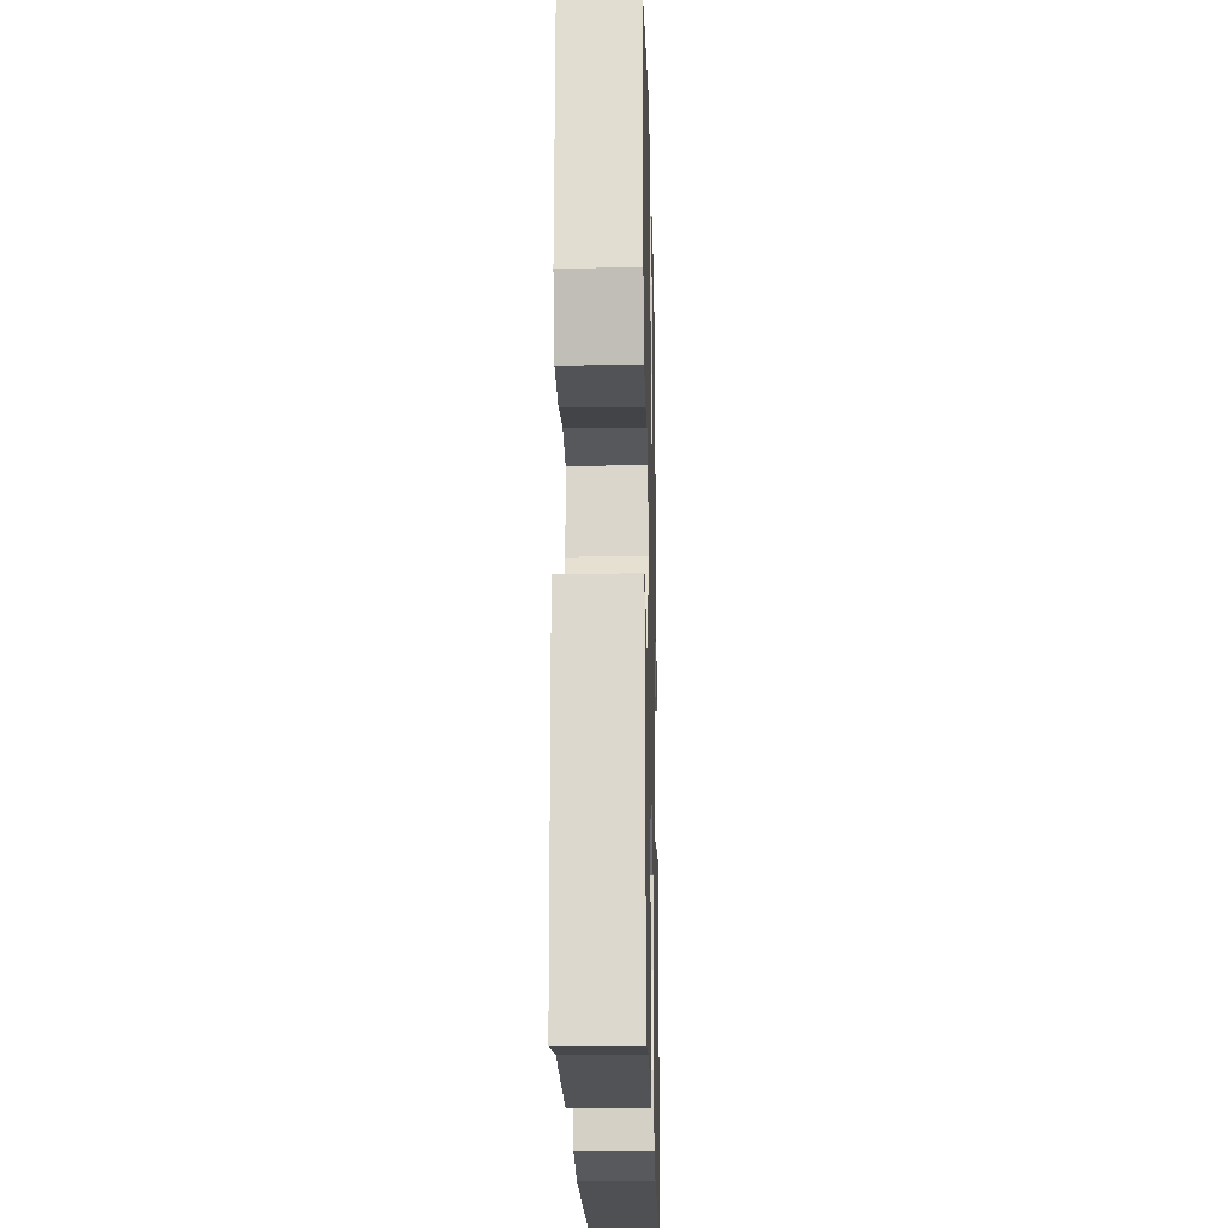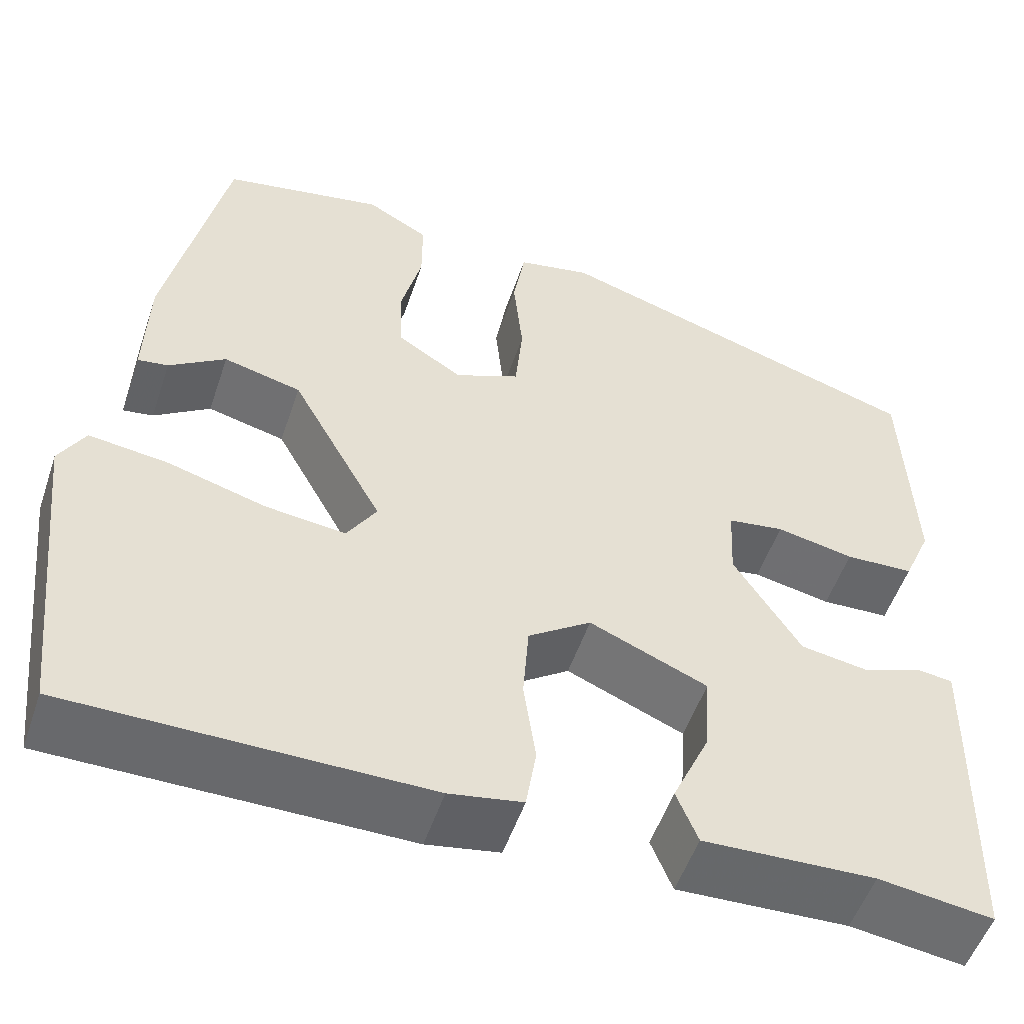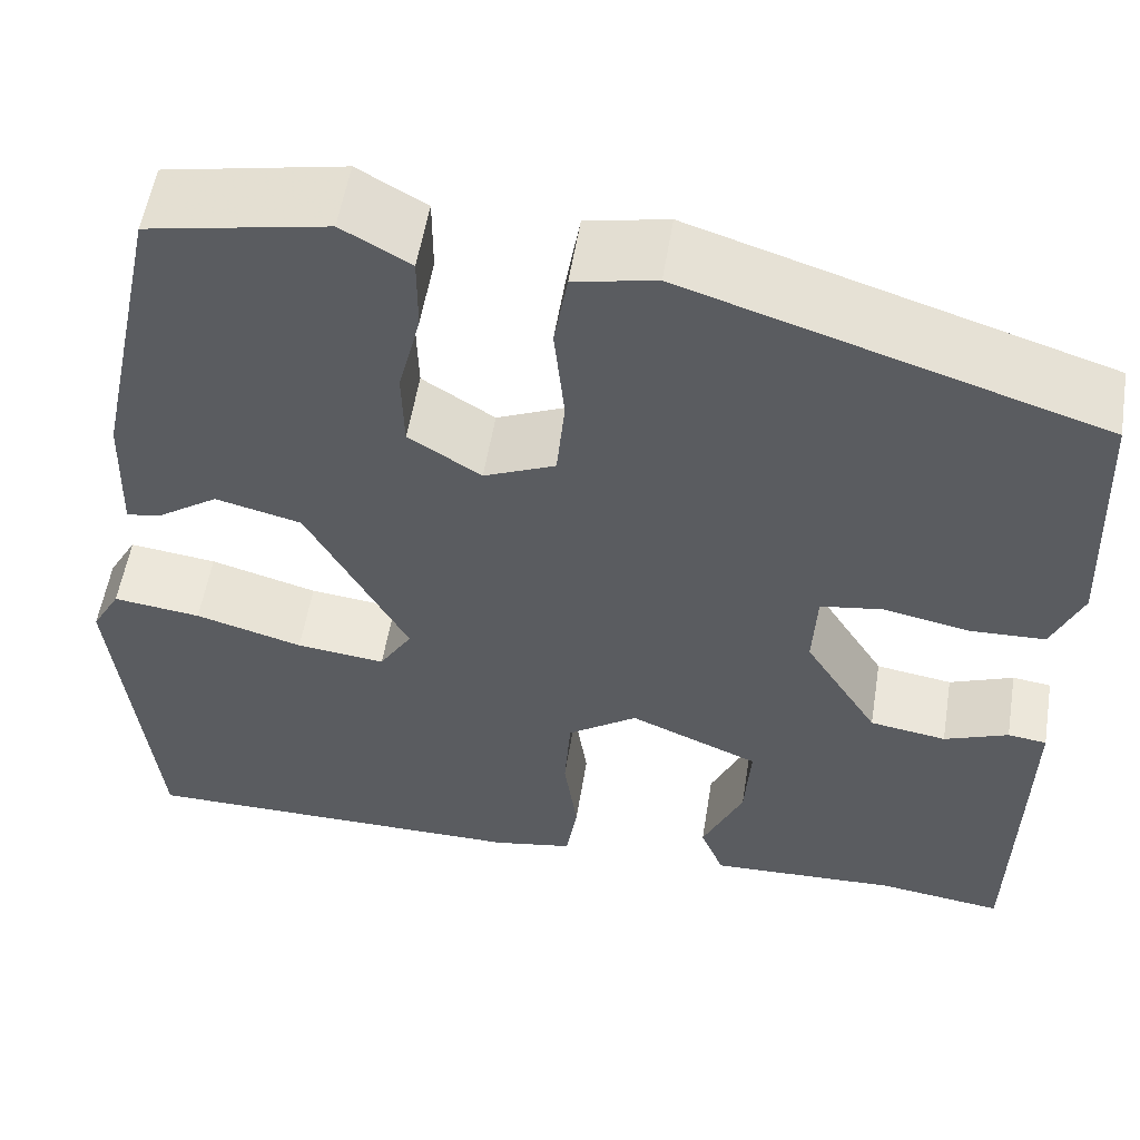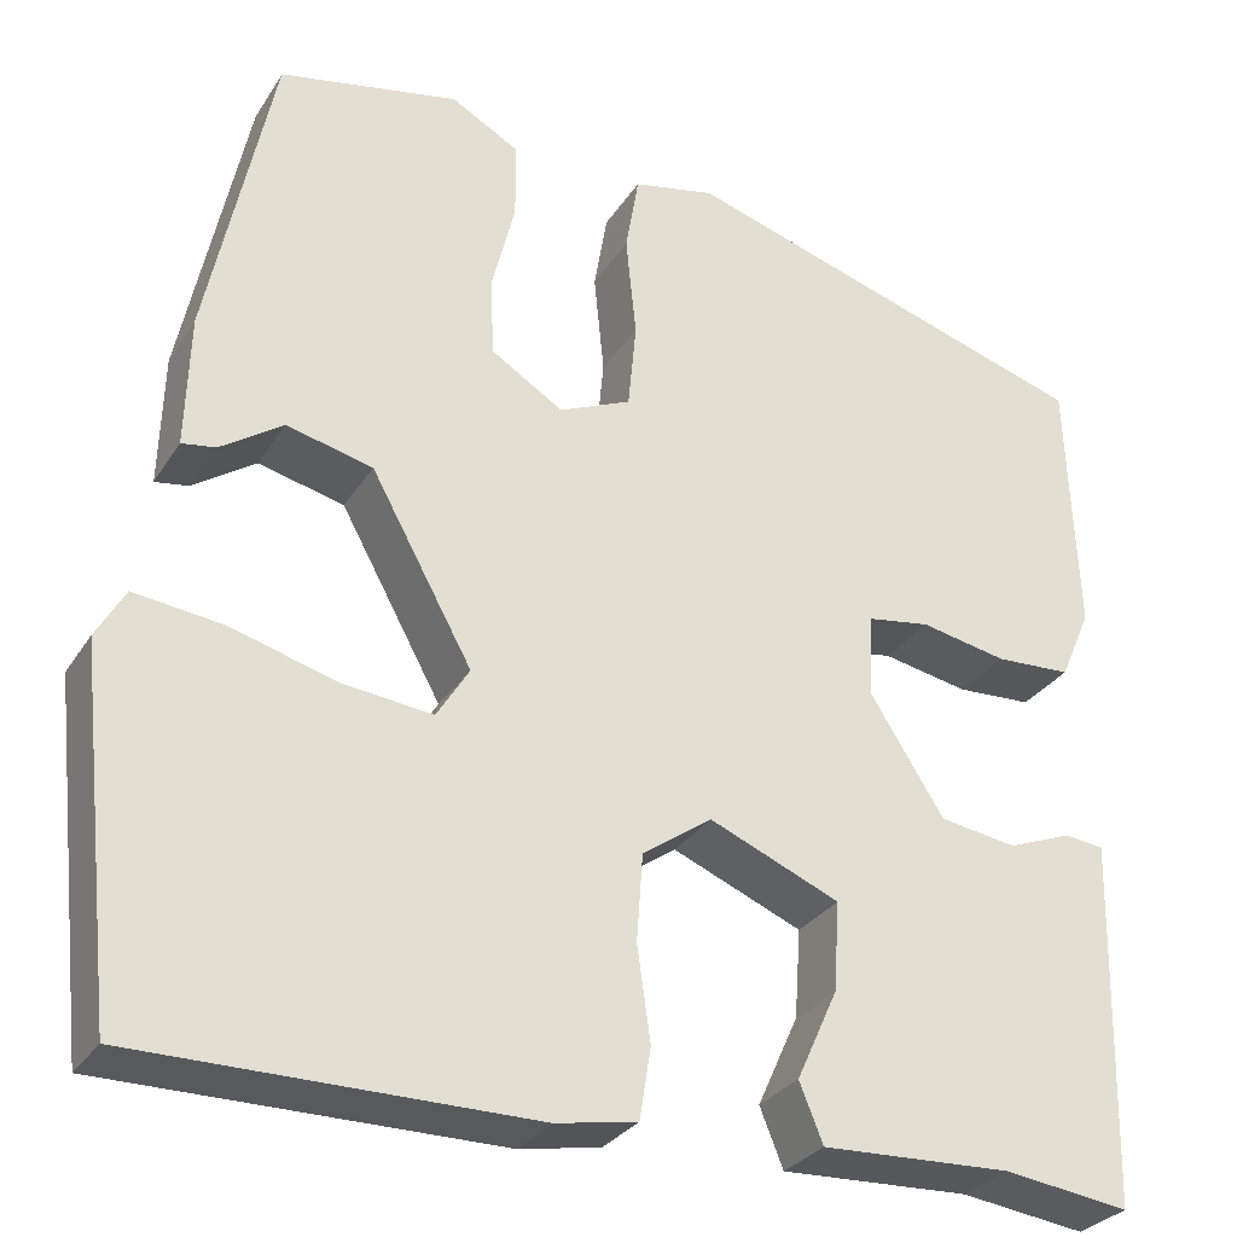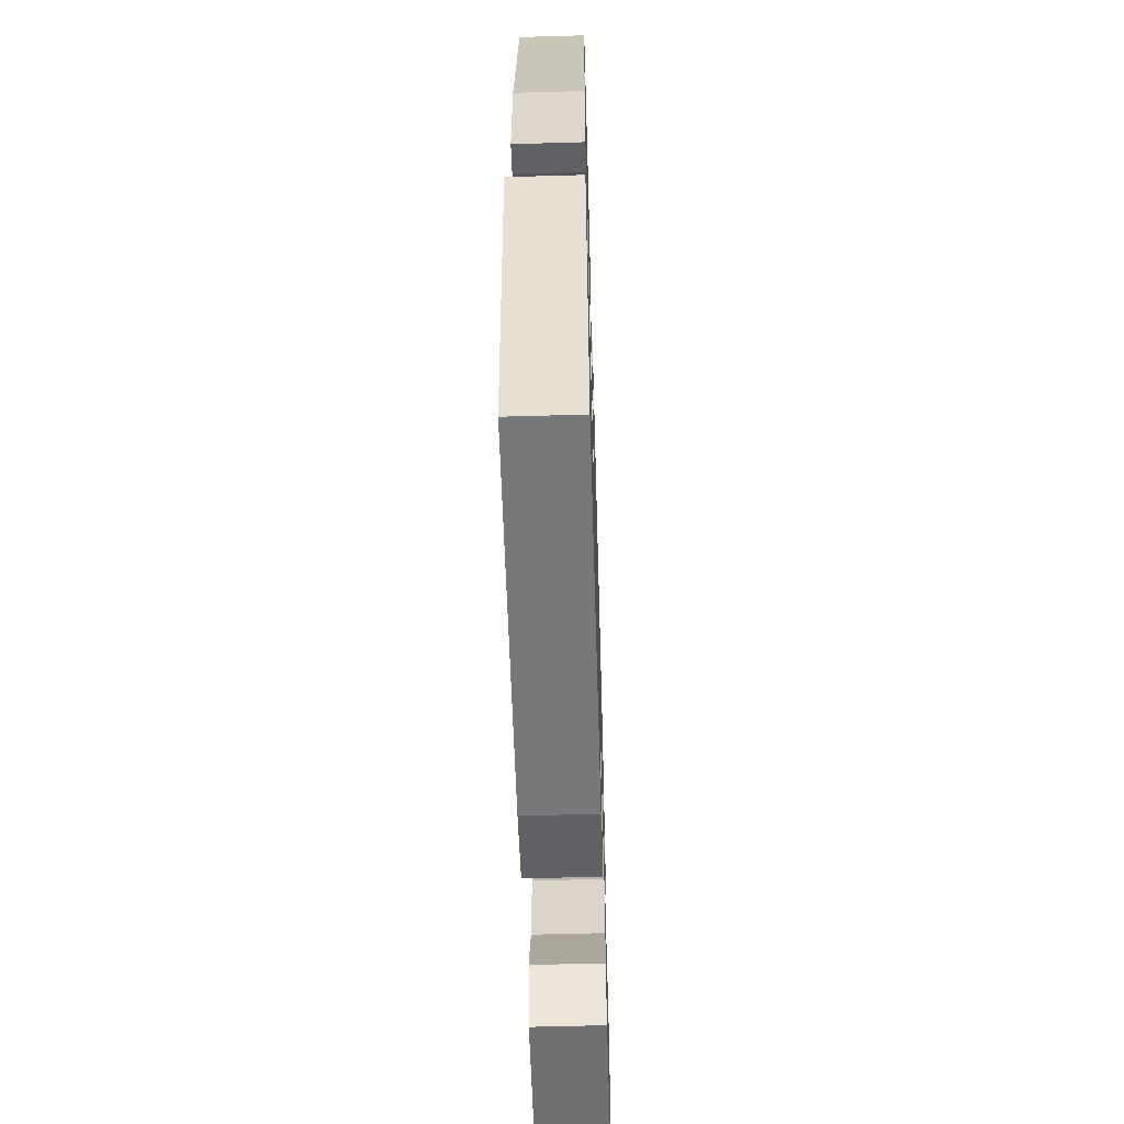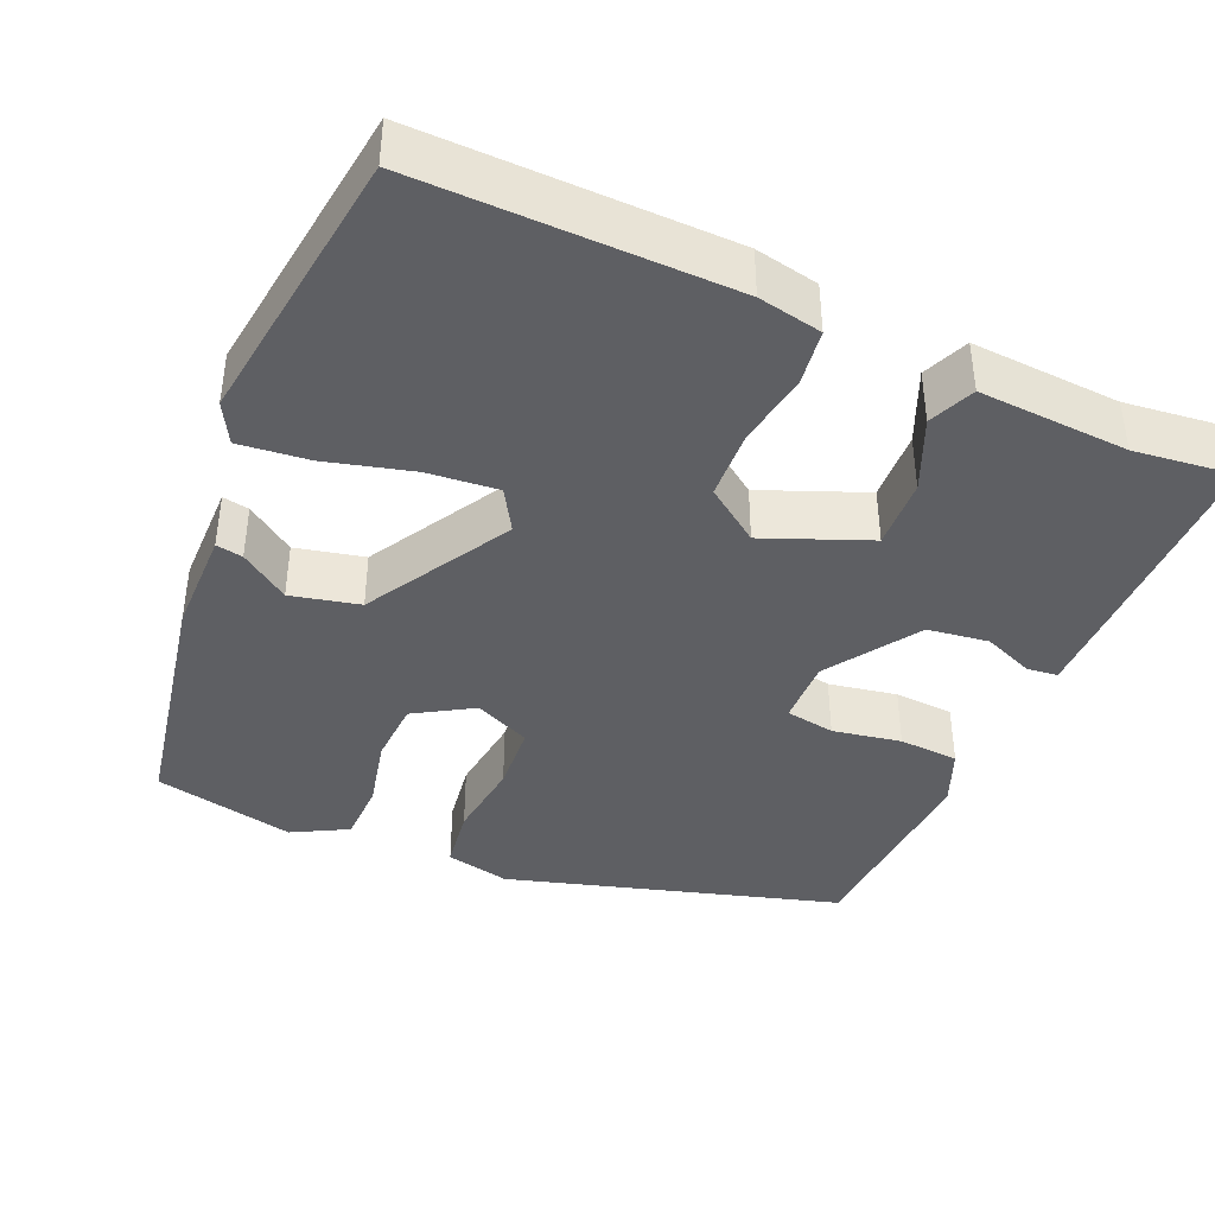
<metadata>
{"format":"obj","ext":"obj","renderer":"f3d","projection":"perspective","resolution":1024,"background":"white","views":[{"elev":-19.5,"azim":-88.6,"up":"+Z"},{"elev":-52.8,"azim":161.5,"up":"+Z"},{"elev":54.9,"azim":-170.8,"up":"+Z"},{"elev":-29.4,"azim":153.5,"up":"+Z"},{"elev":-57.1,"azim":91.7,"up":"+Z"},{"elev":-40.7,"azim":155.3,"up":"+Y"}]}
</metadata>
<code>
v -0.449 0.07 0.376
v -0.044 0.07 0.504
v 0.036 0.07 0.488
v 0.049 0.07 0.411
v 0.039 0.07 0.312
v 0.047 0.07 0.228
v 0.117 0.07 0.198
v 0.188 0.07 0.243
v 0.19 0.07 0.321
v 0.168 0.07 0.409
v 0.168 0.07 0.484
v 0.235 0.07 0.522
v 0.41 0.07 0.488
v 0.474 0.07 0.187
v 0.478 0.07 0.058
v 0.445 0.07 0.063
v 0.384 0.07 0.104
v 0.3 0.07 0.083
v 0.201 0.07 -0.097
v 0.233 0.07 -0.148
v 0.32 0.07 -0.138
v 0.425 0.07 -0.108
v 0.511 0.07 -0.097
v 0.539 0.07 -0.146
v 0.501 0.07 -0.494
v 0.117 0.07 -0.496
v 0.038 0.07 -0.482
v 0.027 0.07 -0.413
v 0.04 0.07 -0.322
v 0.034 0.07 -0.237
v -0.034 0.07 -0.19
v -0.161 0.07 -0.244
v -0.155 0.07 -0.331
v -0.115 0.07 -0.419
v -0.138 0.07 -0.476
v -0.323 0.07 -0.469
v -0.446 0.07 -0.486
v -0.452 0.07 -0.227
v -0.454 0.07 -0.13
v -0.416 0.07 -0.125
v -0.353 0.07 -0.149
v -0.278 0.07 -0.137
v -0.206 0.07 -0.023
v -0.21 0.07 0.058
v -0.271 0.07 0.067
v -0.355 0.07 0.05
v -0.429 0.07 0.053
v -0.459 0.07 0.122
v -0.449 0 0.376
v -0.044 0 0.504
v 0.036 0 0.488
v 0.049 0 0.411
v 0.039 0 0.312
v 0.047 0 0.228
v 0.117 0 0.198
v 0.188 0 0.243
v 0.19 0 0.321
v 0.168 0 0.409
v 0.168 0 0.484
v 0.235 0 0.522
v 0.41 0 0.488
v 0.474 0 0.187
v 0.478 0 0.058
v 0.445 0 0.063
v 0.384 0 0.104
v 0.3 0 0.083
v 0.201 0 -0.097
v 0.233 0 -0.148
v 0.32 0 -0.138
v 0.425 0 -0.108
v 0.511 0 -0.097
v 0.539 0 -0.146
v 0.501 0 -0.494
v 0.117 0 -0.496
v 0.038 0 -0.482
v 0.027 0 -0.413
v 0.04 0 -0.322
v 0.034 0 -0.237
v -0.034 0 -0.19
v -0.161 0 -0.244
v -0.155 0 -0.331
v -0.115 0 -0.419
v -0.138 0 -0.476
v -0.323 0 -0.469
v -0.446 0 -0.486
v -0.452 0 -0.227
v -0.454 0 -0.13
v -0.416 0 -0.125
v -0.353 0 -0.149
v -0.278 0 -0.137
v -0.206 0 -0.023
v -0.21 0 0.058
v -0.271 0 0.067
v -0.355 0 0.05
v -0.429 0 0.053
v -0.459 0 0.122
f 3 4 5
f 2 3 5
f 1 2 5
f 48 1 5
f 47 48 5
f 46 47 5
f 45 46 5
f 44 45 5 6
f 43 44 6 7
f 42 43 7 8
f 39 40 41
f 38 39 41
f 37 38 41
f 36 37 41
f 36 41 42
f 35 36 42
f 34 35 42
f 33 34 42
f 32 33 42
f 31 32 42 8
f 27 28 29
f 26 27 29
f 25 26 29
f 24 25 29
f 23 24 29
f 22 23 29
f 21 22 29
f 20 21 29 30
f 19 20 30 31
f 15 16 17
f 14 15 17
f 13 14 17
f 12 13 17
f 11 12 17
f 10 11 17
f 9 10 17
f 8 9 17 18
f 8 18 19 31
f 53 52 51
f 53 51 50
f 53 50 49
f 53 49 96
f 53 96 95
f 53 95 94
f 53 94 93
f 54 53 93 92
f 55 54 92 91
f 56 55 91 90
f 89 88 87
f 89 87 86
f 89 86 85
f 89 85 84
f 90 89 84
f 90 84 83
f 90 83 82
f 90 82 81
f 90 81 80
f 56 90 80 79
f 77 76 75
f 77 75 74
f 77 74 73
f 77 73 72
f 77 72 71
f 77 71 70
f 77 70 69
f 78 77 69 68
f 79 78 68 67
f 65 64 63
f 65 63 62
f 65 62 61
f 65 61 60
f 65 60 59
f 65 59 58
f 65 58 57
f 66 65 57 56
f 79 67 66 56
f 1 49 50 2
f 2 50 51 3
f 3 51 52 4
f 4 52 53 5
f 5 53 54 6
f 6 54 55 7
f 7 55 56 8
f 8 56 57 9
f 9 57 58 10
f 10 58 59 11
f 11 59 60 12
f 12 60 61 13
f 13 61 62 14
f 14 62 63 15
f 15 63 64 16
f 16 64 65 17
f 17 65 66 18
f 18 66 67 19
f 19 67 68 20
f 20 68 69 21
f 21 69 70 22
f 22 70 71 23
f 23 71 72 24
f 24 72 73 25
f 25 73 74 26
f 26 74 75 27
f 27 75 76 28
f 28 76 77 29
f 29 77 78 30
f 30 78 79 31
f 31 79 80 32
f 32 80 81 33
f 33 81 82 34
f 34 82 83 35
f 35 83 84 36
f 36 84 85 37
f 37 85 86 38
f 38 86 87 39
f 39 87 88 40
f 40 88 89 41
f 41 89 90 42
f 42 90 91 43
f 43 91 92 44
f 44 92 93 45
f 45 93 94 46
f 46 94 95 47
f 47 95 96 48
f 48 96 49 1

</code>
